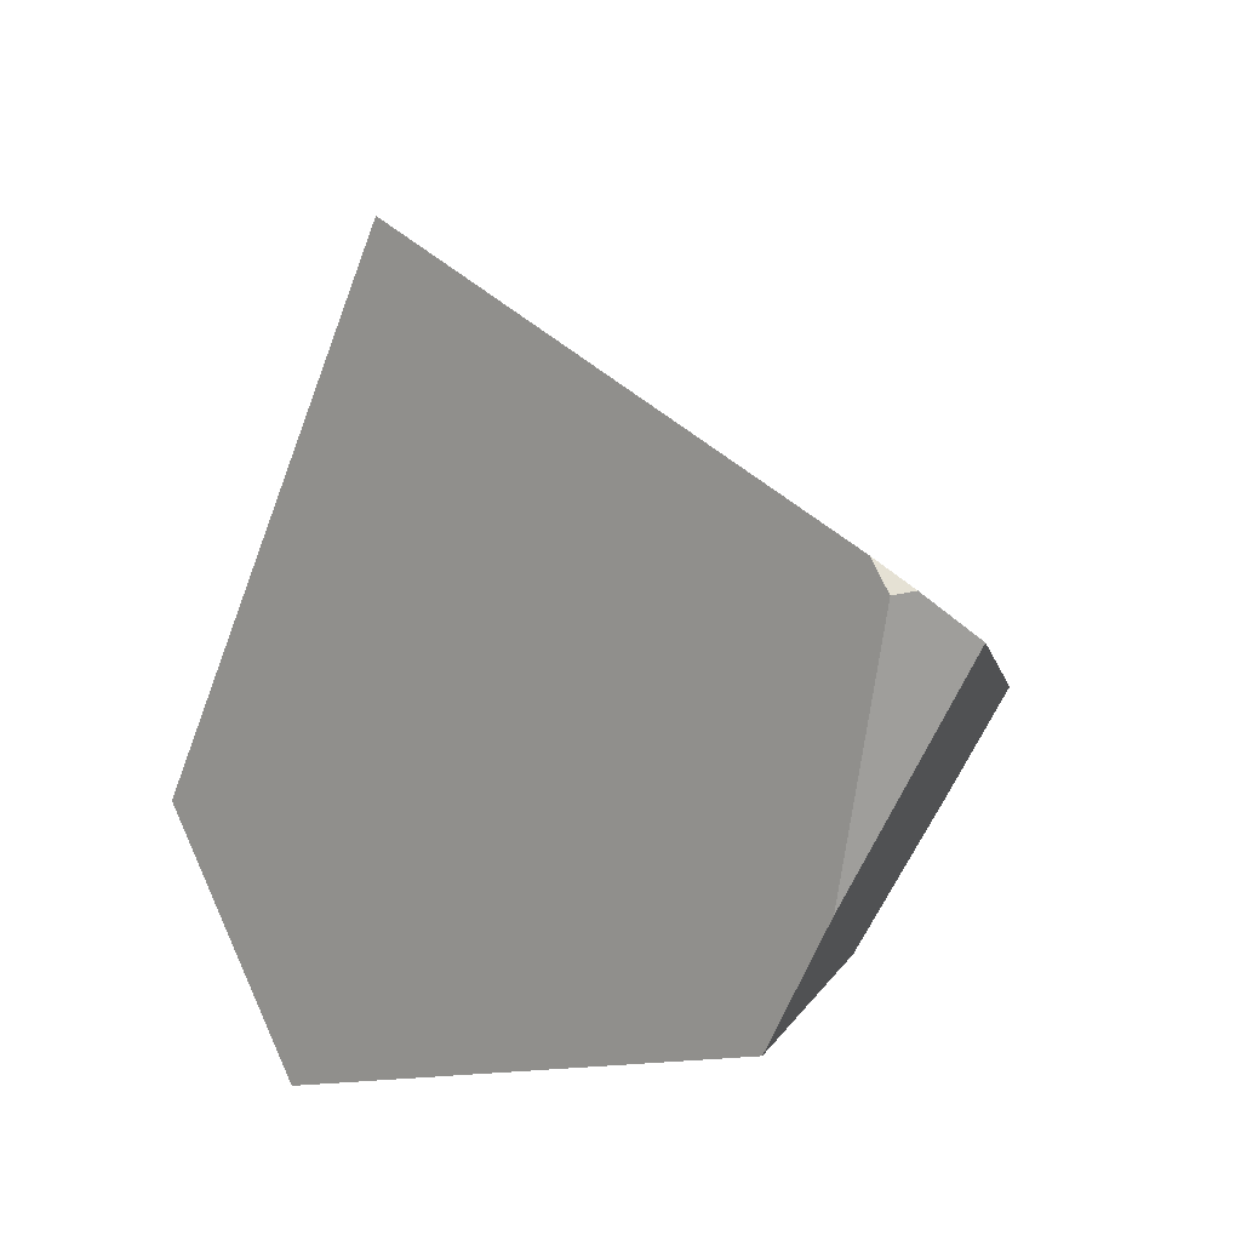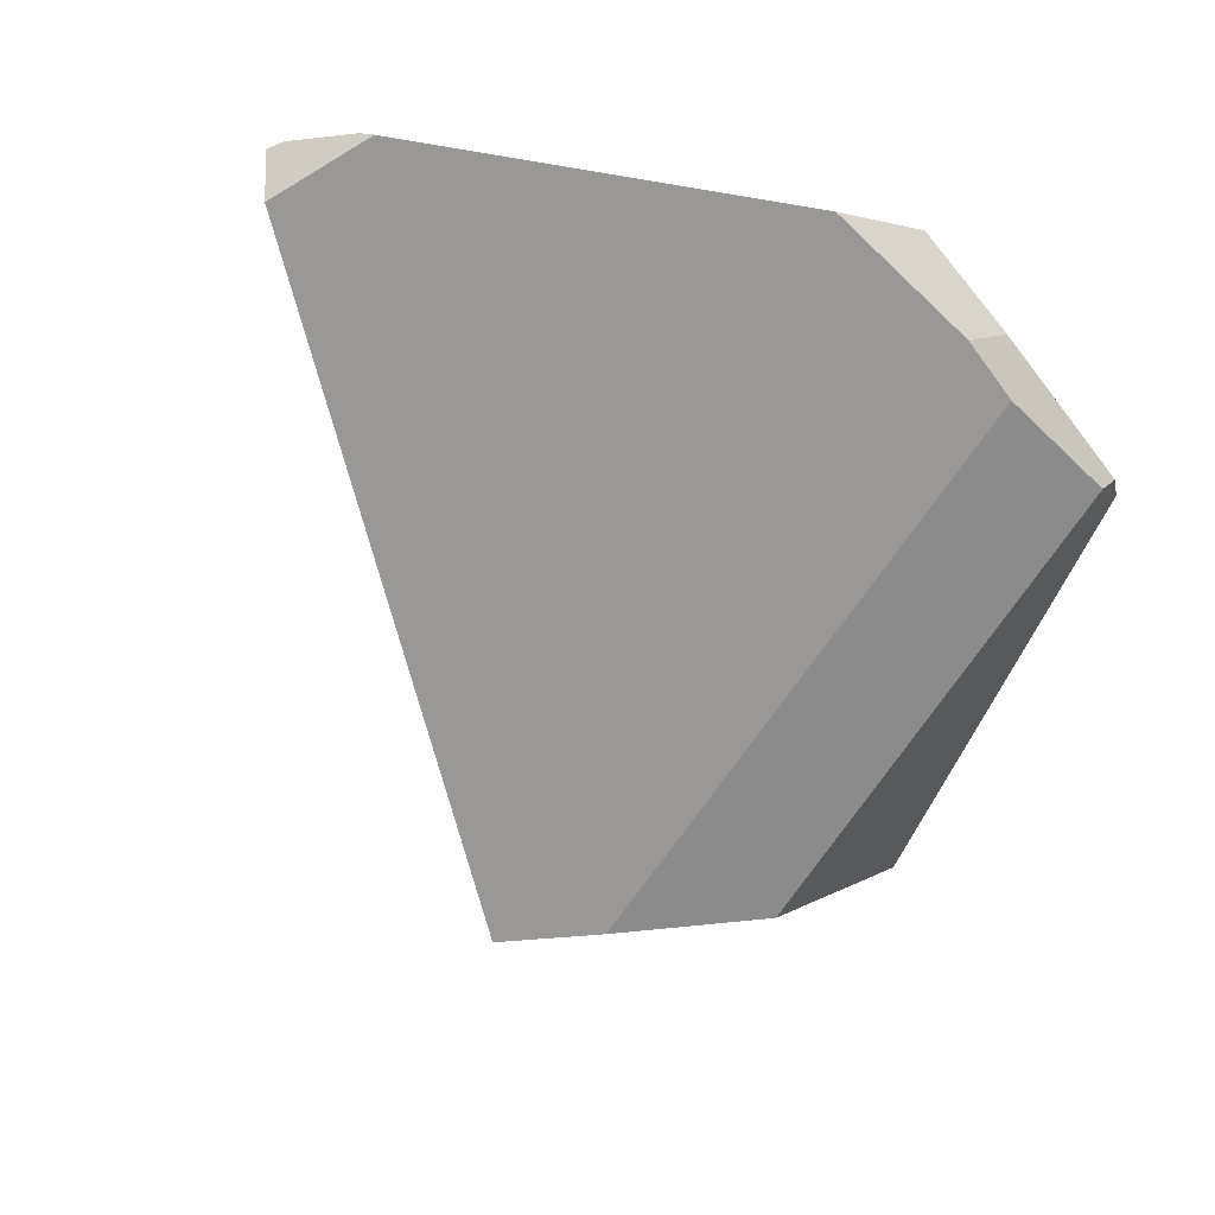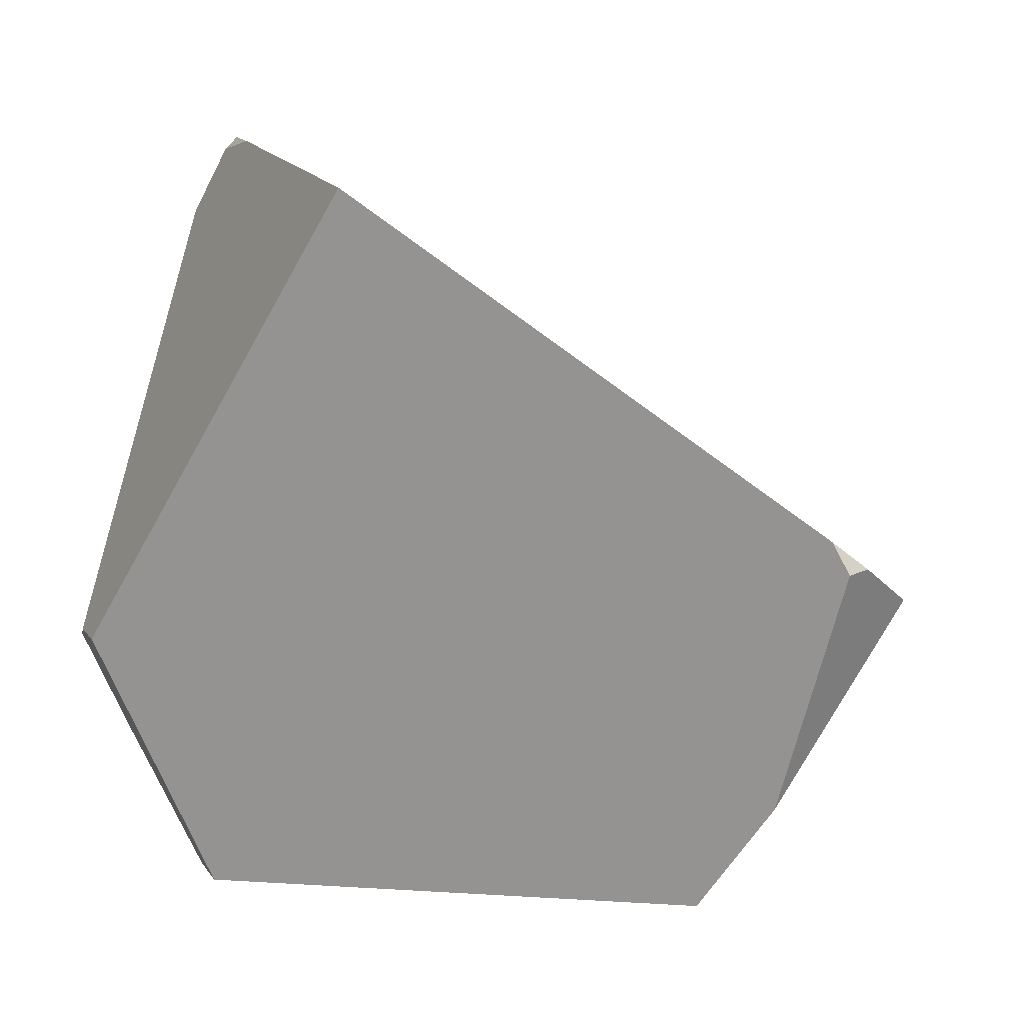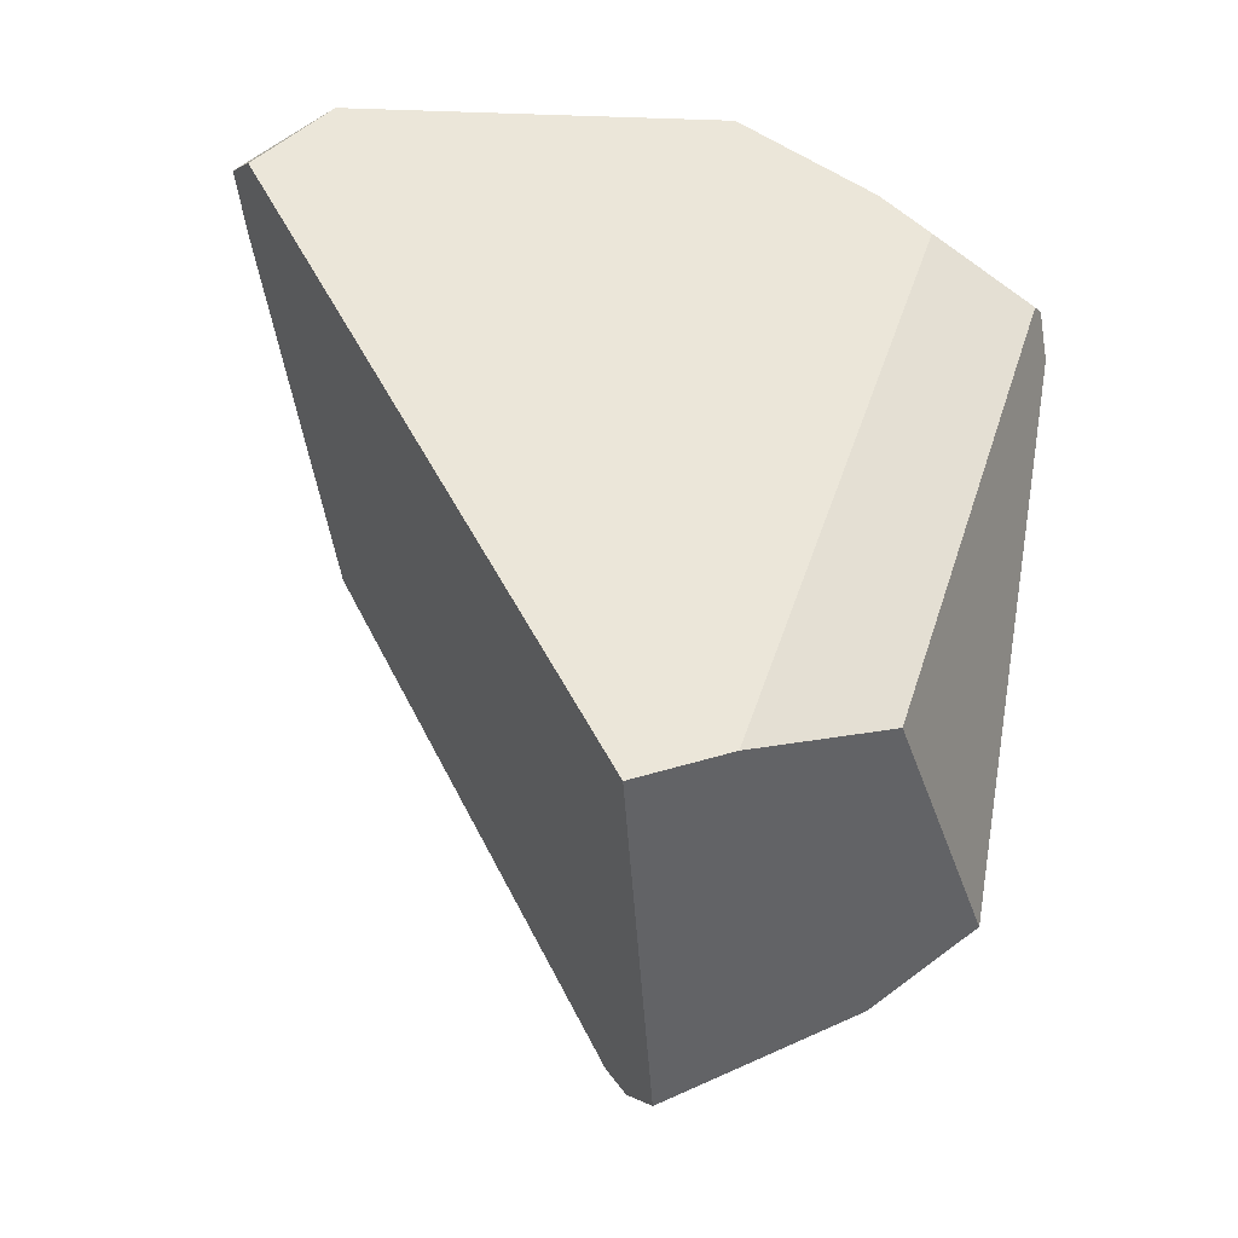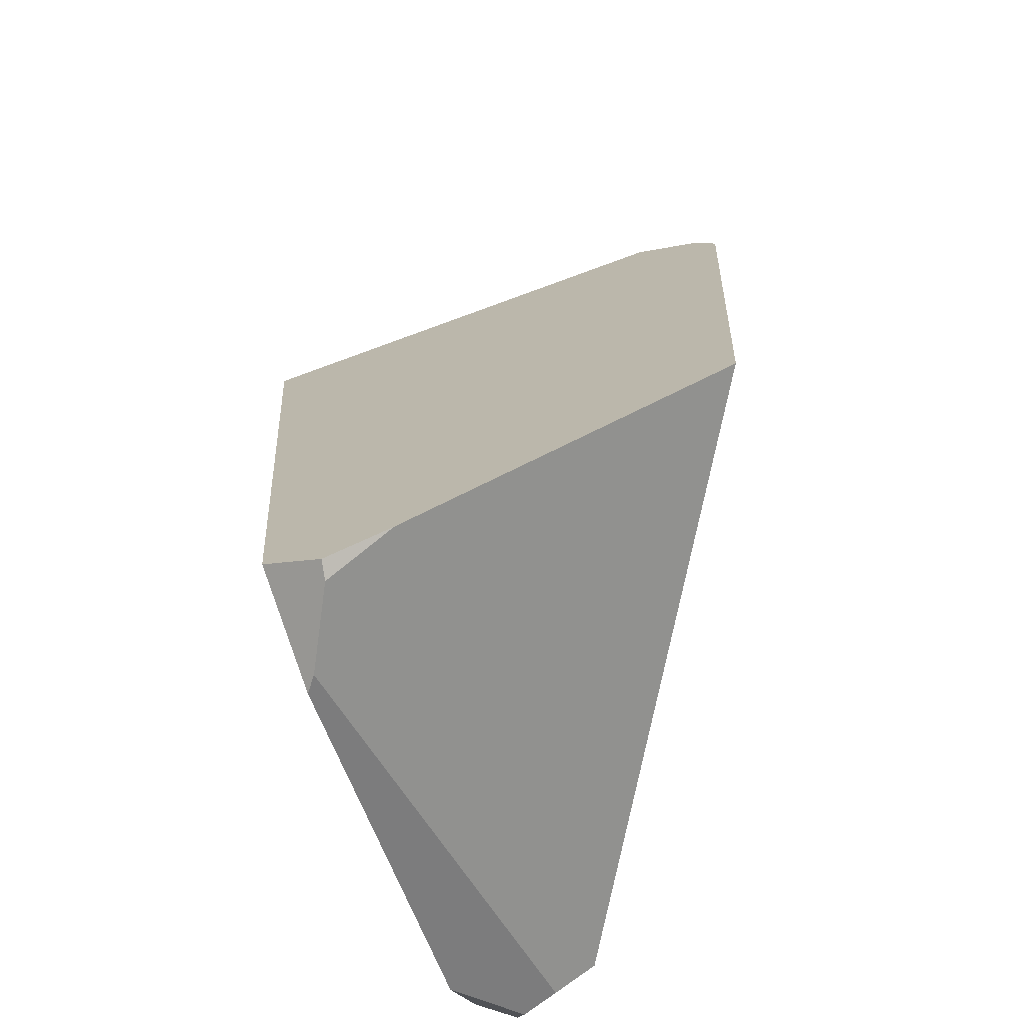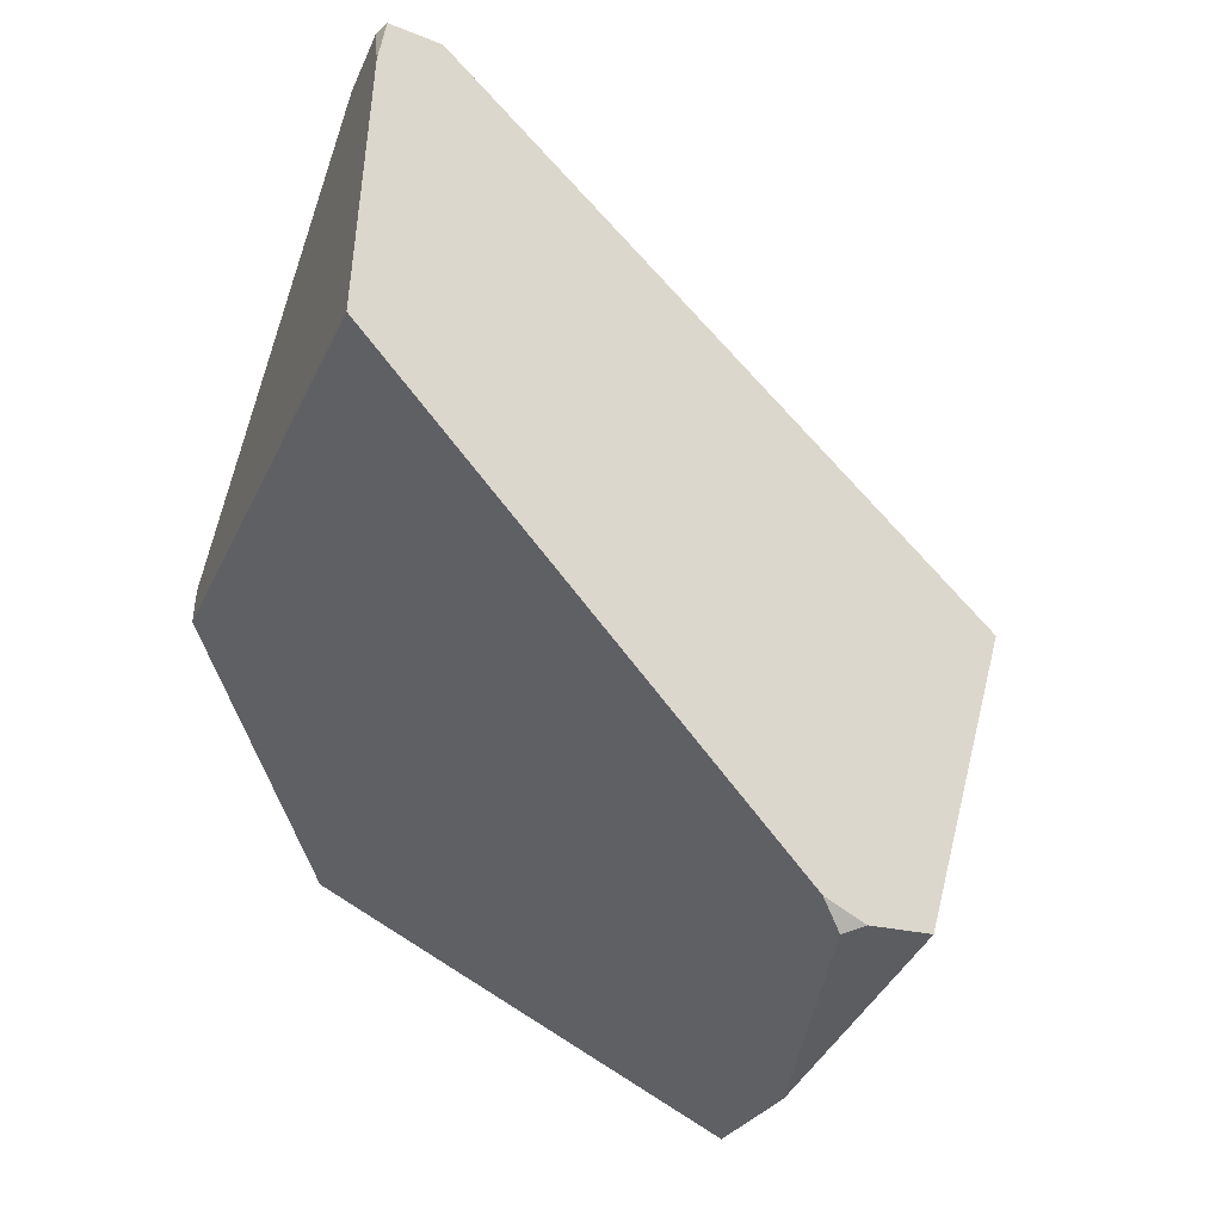
<metadata>
{"format":"obj","ext":"obj","renderer":"f3d","projection":"perspective","resolution":1024,"background":"white","views":[{"elev":-5.8,"azim":165.2,"up":"+Y"},{"elev":71.3,"azim":-63.0,"up":"+Z"},{"elev":5.1,"azim":149.3,"up":"+Y"},{"elev":19.0,"azim":-82.0,"up":"+Z"},{"elev":49.5,"azim":38.5,"up":"+Y"},{"elev":30.3,"azim":168.1,"up":"+Y"}]}
</metadata>
<code>
g  Instance
v 4.655 -48.91 -2.191
v 5.11 -50.29 -2.277
v 4.653 -48.85 -2.225
v 4.653 -48.85 -2.225
v 5.11 -50.29 -2.277
v 5.319 -50.51 -2.591
v 5.319 -50.51 -2.591
v 5.11 -50.29 -2.277
v 5.275 -50.54 -2.472
v 2.86 -50.19 -3.969
v 3.525 -50.2 -5.464
v 3.057 -50.53 -3.926
v 3.057 -50.53 -3.926
v 3.525 -50.2 -5.464
v 3.38 -51.03 -3.947
v 3.38 -51.03 -3.947
v 3.525 -50.2 -5.464
v 3.979 -51.3 -4.915
v 3.979 -51.3 -4.915
v 3.525 -50.2 -5.464
v 3.871 -50.92 -5.218
v 4.965 -51.42 -2.921
v 5.132 -50.92 -2.614
v 4.903 -51.4 -2.89
v 4.903 -51.4 -2.89
v 5.132 -50.92 -2.614
v 4.939 -51.02 -2.639
v 4.939 -51.02 -2.639
v 5.132 -50.92 -2.614
v 5.012 -50.82 -2.52
v 3.979 -51.3 -4.915
v 4.995 -51.45 -3.107
v 3.38 -51.03 -3.947
v 3.38 -51.03 -3.947
v 4.995 -51.45 -3.107
v 4.903 -51.4 -2.89
v 4.903 -51.4 -2.89
v 4.995 -51.45 -3.107
v 4.965 -51.42 -2.921
v 4.547 -48.55 -2.406
v 4.584 -48.6 -2.376
v 4.619 -48.58 -2.656
v 4.355 -48.66 -2.343
v 4.547 -48.55 -2.406
v 2.86 -50.19 -3.969
v 2.86 -50.19 -3.969
v 4.547 -48.55 -2.406
v 3.525 -50.2 -5.464
v 3.525 -50.2 -5.464
v 4.547 -48.55 -2.406
v 3.745 -50.08 -5.548
v 3.745 -50.08 -5.548
v 4.547 -48.55 -2.406
v 3.865 -49.99 -5.512
v 3.865 -49.99 -5.512
v 4.547 -48.55 -2.406
v 4.916 -48.81 -4.046
v 4.916 -48.81 -4.046
v 4.547 -48.55 -2.406
v 4.619 -48.58 -2.656
v 5.11 -50.29 -2.277
v 4.655 -48.91 -2.191
v 5.012 -50.82 -2.52
v 5.012 -50.82 -2.52
v 4.655 -48.91 -2.191
v 4.939 -51.02 -2.639
v 4.939 -51.02 -2.639
v 4.655 -48.91 -2.191
v 3.057 -50.53 -3.926
v 3.057 -50.53 -3.926
v 4.655 -48.91 -2.191
v 2.86 -50.19 -3.969
v 2.86 -50.19 -3.969
v 4.655 -48.91 -2.191
v 4.355 -48.66 -2.343
v 5.319 -50.51 -2.591
v 5.275 -50.54 -2.472
v 5.352 -50.53 -2.769
v 5.352 -50.53 -2.769
v 5.275 -50.54 -2.472
v 4.995 -51.45 -3.107
v 4.995 -51.45 -3.107
v 5.275 -50.54 -2.472
v 4.965 -51.42 -2.921
v 4.965 -51.42 -2.921
v 5.275 -50.54 -2.472
v 5.132 -50.92 -2.614
v 3.38 -51.03 -3.947
v 4.903 -51.4 -2.89
v 3.057 -50.53 -3.926
v 3.057 -50.53 -3.926
v 4.903 -51.4 -2.89
v 4.939 -51.02 -2.639
v 4.653 -48.85 -2.225
v 4.584 -48.6 -2.376
v 4.655 -48.91 -2.191
v 4.655 -48.91 -2.191
v 4.584 -48.6 -2.376
v 4.355 -48.66 -2.343
v 4.355 -48.66 -2.343
v 4.584 -48.6 -2.376
v 4.547 -48.55 -2.406
v 3.871 -50.92 -5.218
v 3.823 -50.09 -5.553
v 3.979 -51.3 -4.915
v 3.979 -51.3 -4.915
v 3.823 -50.09 -5.553
v 4.995 -51.45 -3.107
v 4.995 -51.45 -3.107
v 3.823 -50.09 -5.553
v 5.352 -50.53 -2.769
v 5.352 -50.53 -2.769
v 3.823 -50.09 -5.553
v 4.916 -48.81 -4.046
v 4.916 -48.81 -4.046
v 3.823 -50.09 -5.553
v 3.865 -49.99 -5.512
v 4.584 -48.6 -2.376
v 4.653 -48.85 -2.225
v 4.619 -48.58 -2.656
v 4.619 -48.58 -2.656
v 4.653 -48.85 -2.225
v 4.916 -48.81 -4.046
v 4.916 -48.81 -4.046
v 4.653 -48.85 -2.225
v 5.352 -50.53 -2.769
v 5.352 -50.53 -2.769
v 4.653 -48.85 -2.225
v 5.319 -50.51 -2.591
v 3.525 -50.2 -5.464
v 3.745 -50.08 -5.548
v 3.871 -50.92 -5.218
v 3.871 -50.92 -5.218
v 3.745 -50.08 -5.548
v 3.823 -50.09 -5.553
v 3.823 -50.09 -5.553
v 3.745 -50.08 -5.548
v 3.865 -49.99 -5.512
v 5.012 -50.82 -2.52
v 5.132 -50.92 -2.614
v 5.11 -50.29 -2.277
v 5.11 -50.29 -2.277
v 5.132 -50.92 -2.614
v 5.275 -50.54 -2.472
f 1 2 3
f 4 5 6
f 7 8 9
f 10 11 12
f 13 14 15
f 16 17 18
f 19 20 21
f 22 23 24
f 25 26 27
f 28 29 30
f 31 32 33
f 34 35 36
f 37 38 39
f 40 41 42
f 43 44 45
f 46 47 48
f 49 50 51
f 52 53 54
f 55 56 57
f 58 59 60
f 61 62 63
f 64 65 66
f 67 68 69
f 70 71 72
f 73 74 75
f 76 77 78
f 79 80 81
f 82 83 84
f 85 86 87
f 88 89 90
f 91 92 93
f 94 95 96
f 97 98 99
f 100 101 102
f 103 104 105
f 106 107 108
f 109 110 111
f 112 113 114
f 115 116 117
f 118 119 120
f 121 122 123
f 124 125 126
f 127 128 129
f 130 131 132
f 133 134 135
f 136 137 138
f 139 140 141
f 142 143 144

</code>
